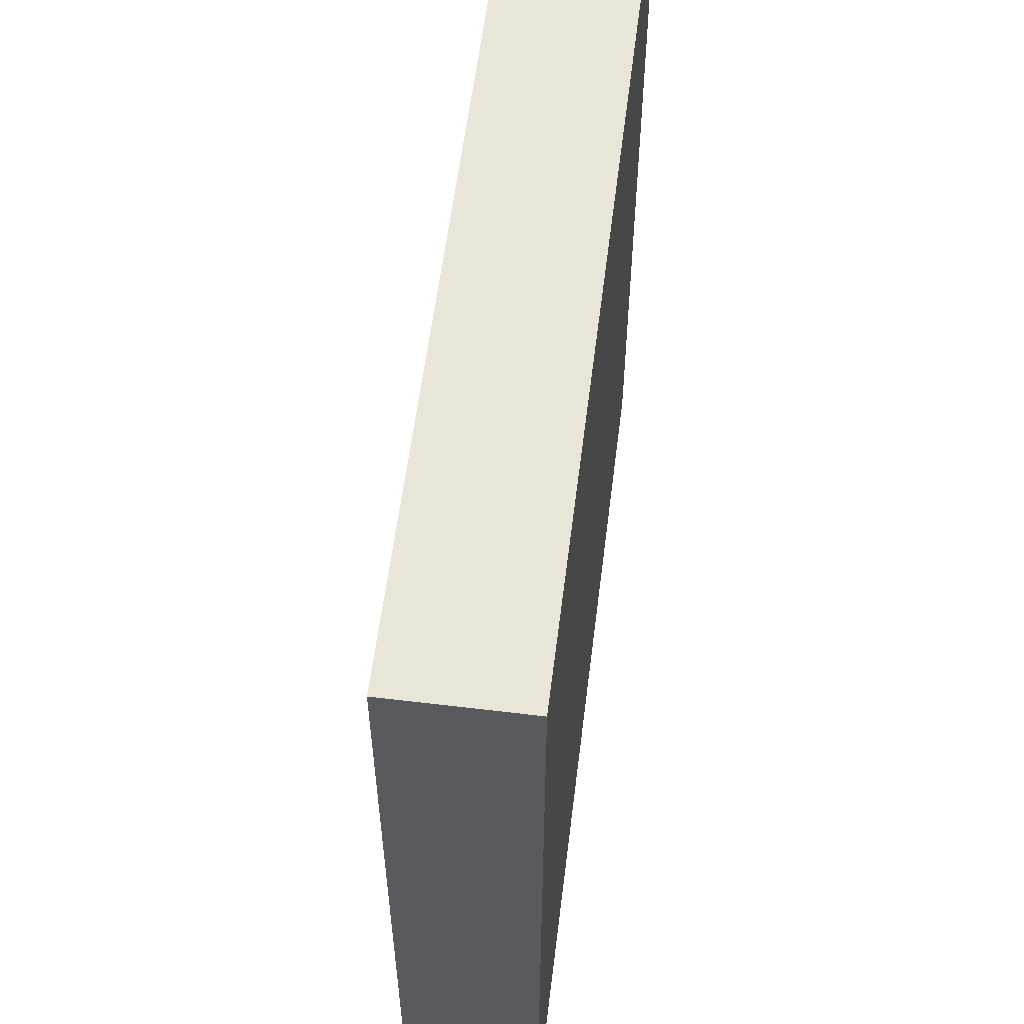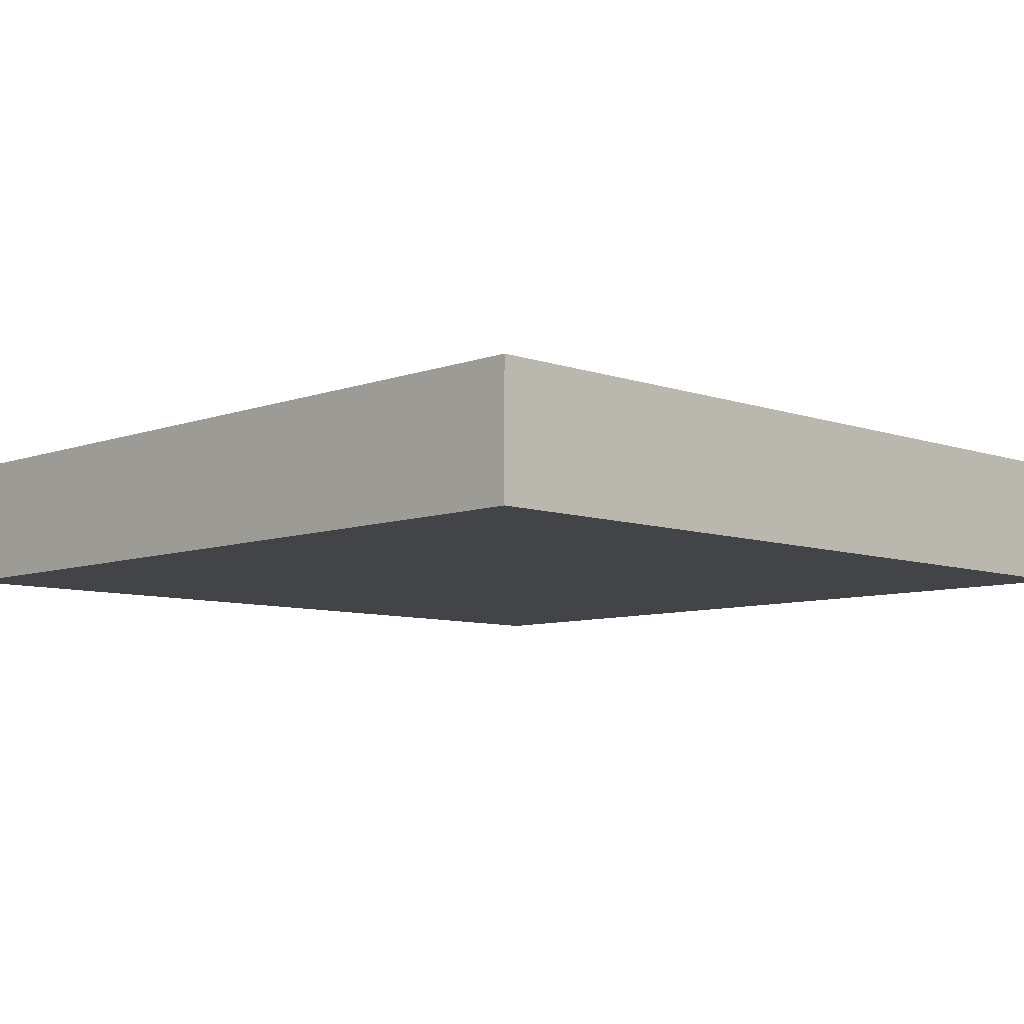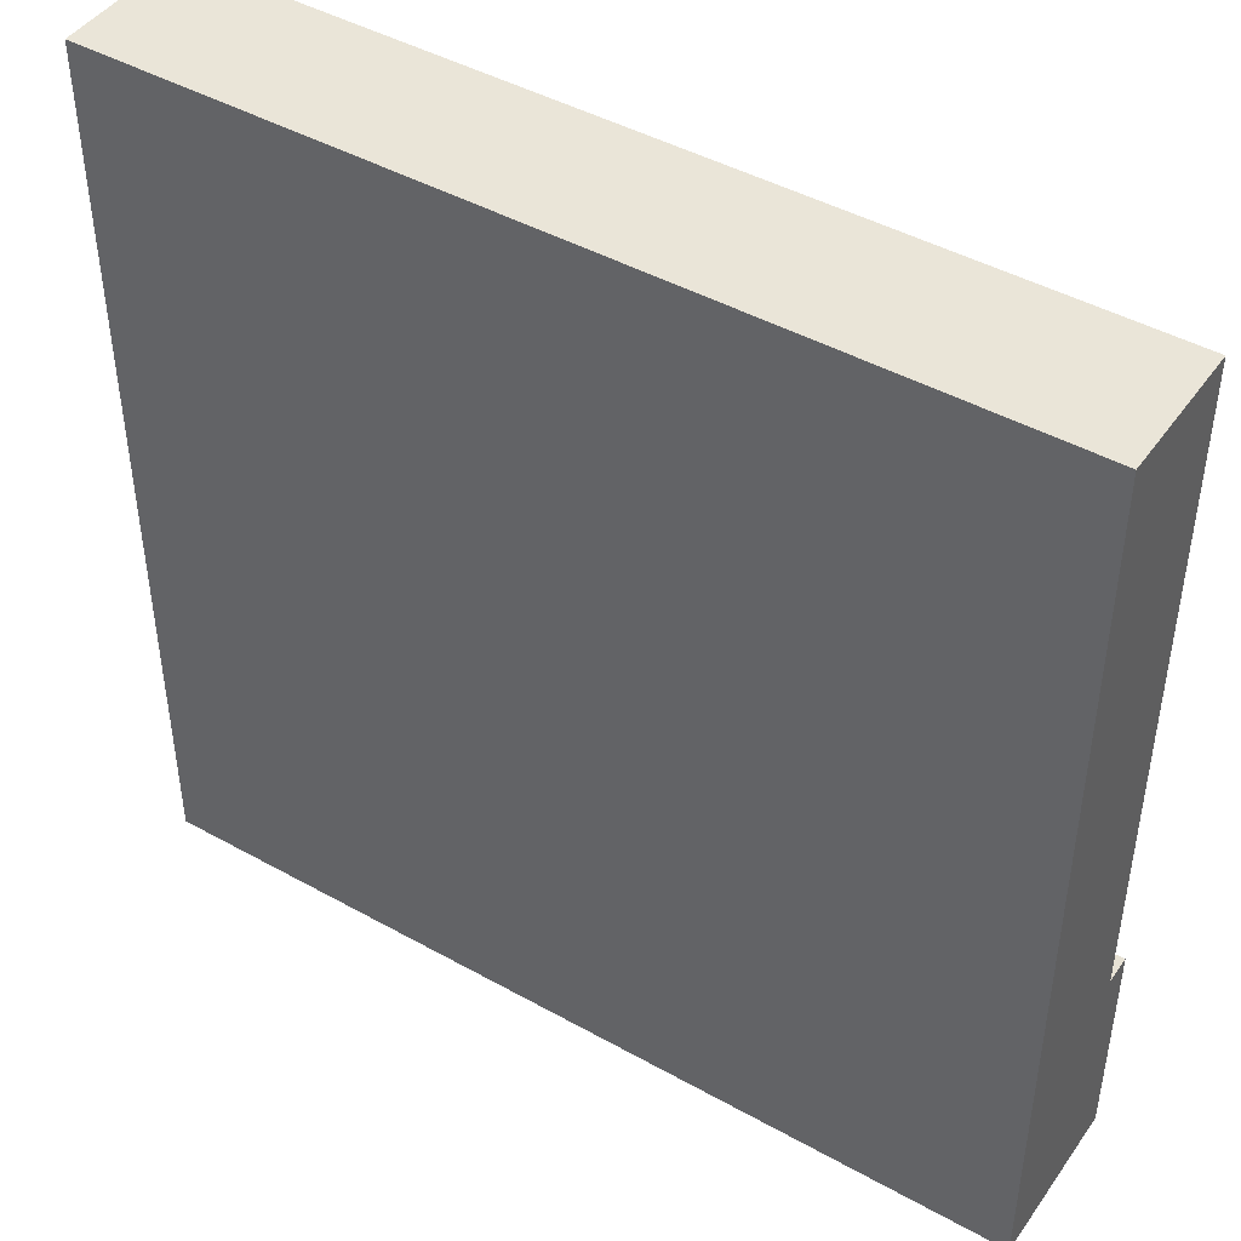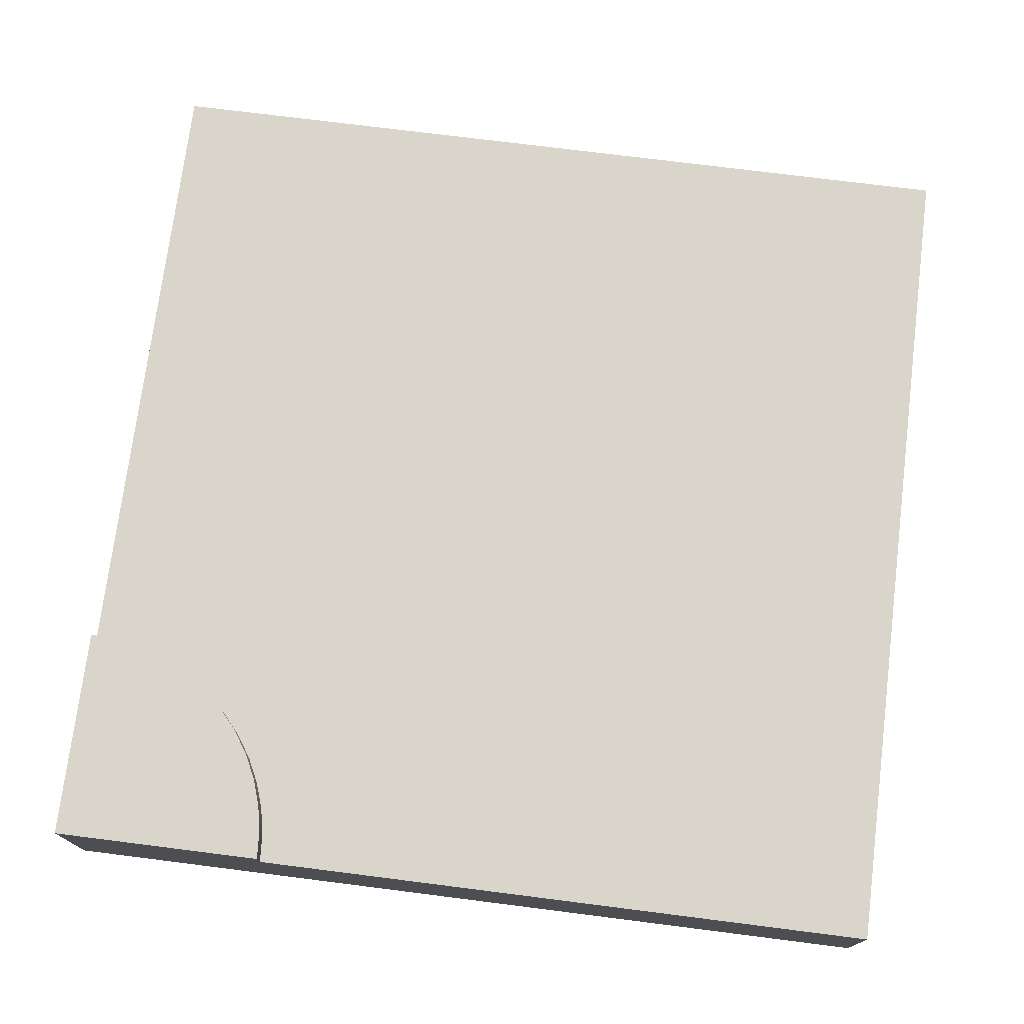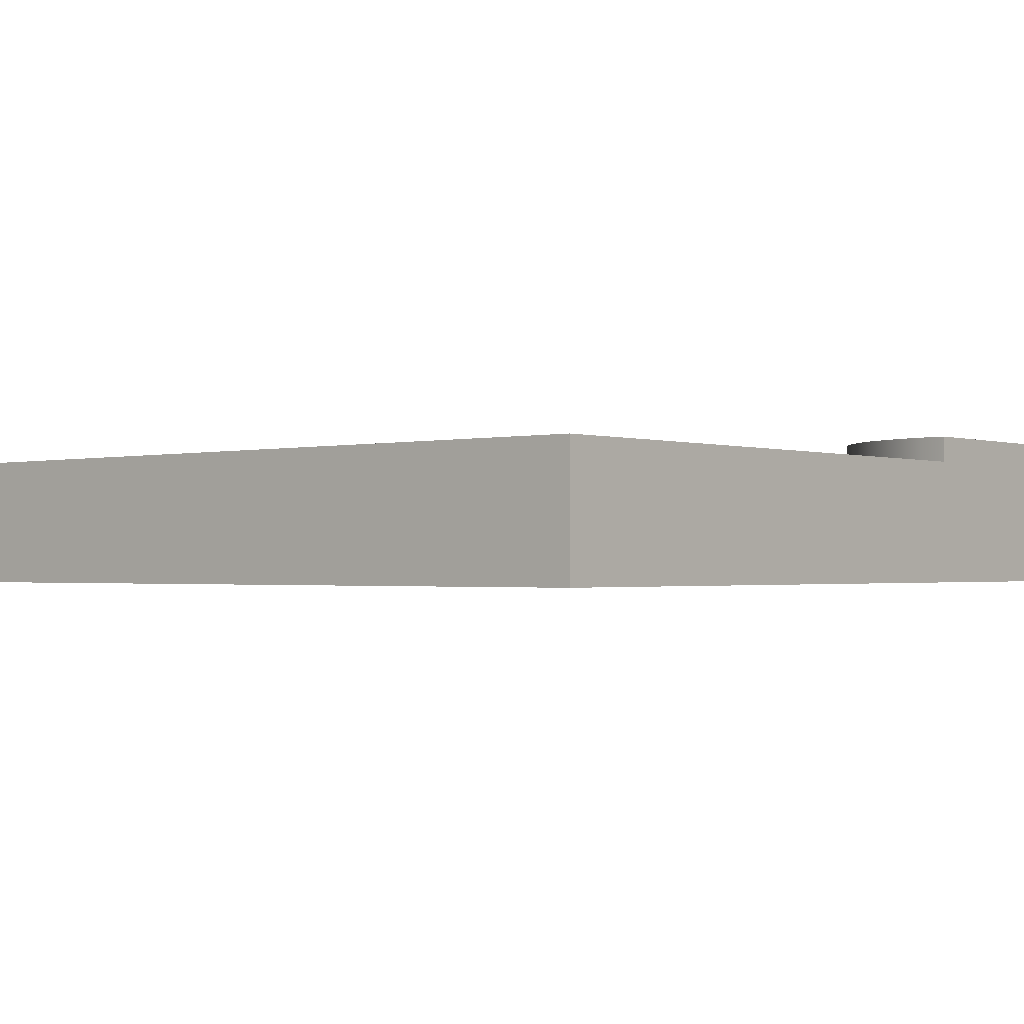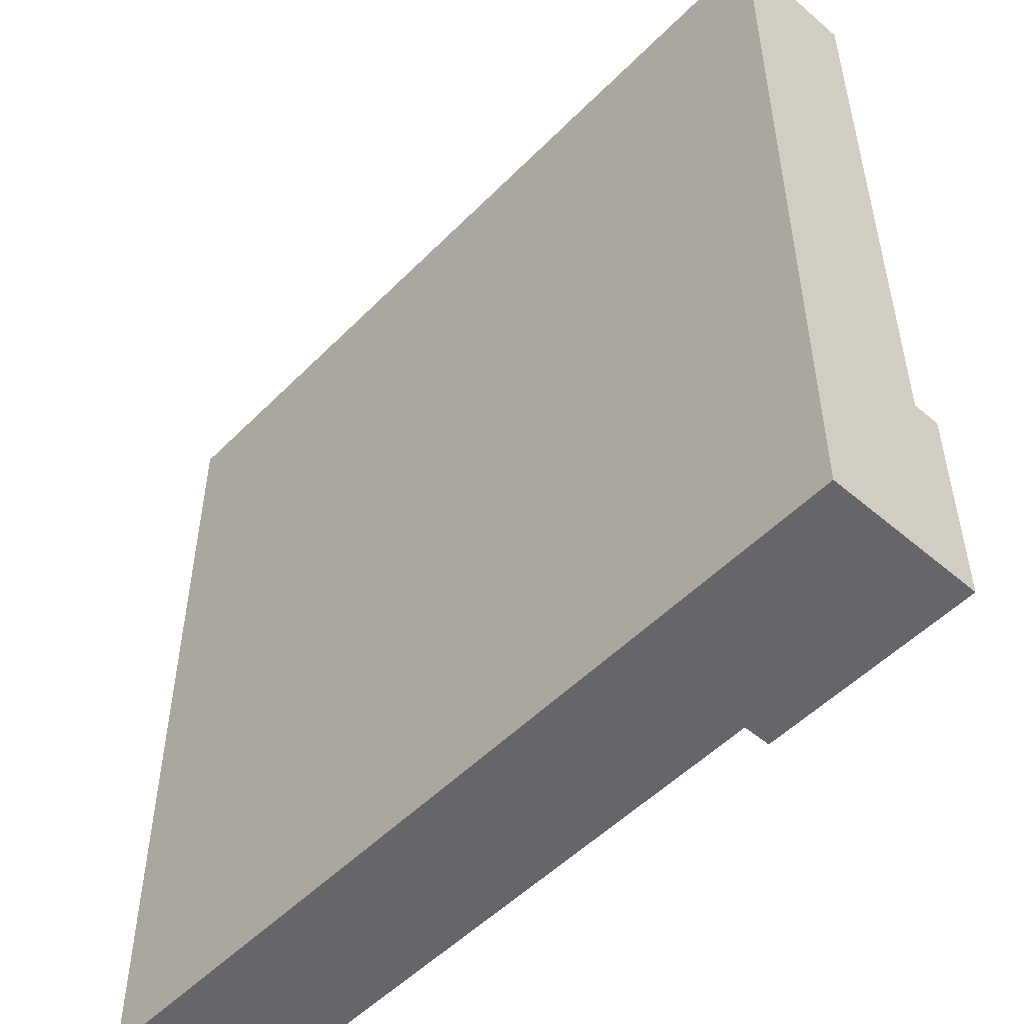
<metadata>
{"format":"obj","ext":"obj","renderer":"f3d","projection":"perspective","resolution":1024,"background":"white","views":[{"elev":58.4,"azim":-82.9,"up":"+Z"},{"elev":-7.9,"azim":-44.4,"up":"+Y"},{"elev":44.9,"azim":32.9,"up":"+Z"},{"elev":74.3,"azim":-172.8,"up":"+Y"},{"elev":-1.4,"azim":40.4,"up":"+Y"},{"elev":-51.7,"azim":47.3,"up":"+Z"}]}
</metadata>
<code>
g tile098
v 0.25 2.707e-16 -0.5
v 0.25 0.1517 -0.5
v -0.5 5.64e-16 -0.5
v -0.5 0.1517 -0.5
v -0.5 5.64e-16 0.5
v -0.5 0.1517 0.5
v 0.5 0 0.5
v 0.5 0.1517 0.5
v 0.5 1.354e-16 -0.25
v 0.5 0.1517 -0.25
v 0.4353 0.1517 -0.2585
v 0.4674 0.1517 -0.2521
v 0.4043 0.1517 -0.269
v 0.375 0.1517 -0.2835
v 0.3478 0.1517 -0.3017
v 0.3232 0.1517 -0.3232
v 0.3017 0.1517 -0.3478
v 0.2835 0.1517 -0.375
v 0.269 0.1517 -0.4043
v 0.2585 0.1517 -0.4353
v 0.2521 0.1517 -0.4674
v 0.5 1.128e-16 -0.5
v 0.5 0.1833 -0.5
v 0.5 0.1833 -0.25
v 0.25 0.1833 -0.5
v 0.4674 0.1833 -0.2521
v 0.4353 0.1833 -0.2585
v 0.4043 0.1833 -0.269
v 0.375 0.1833 -0.2835
v 0.3478 0.1833 -0.3017
v 0.3232 0.1833 -0.3232
v 0.3017 0.1833 -0.3478
v 0.2835 0.1833 -0.375
v 0.269 0.1833 -0.4043
v 0.2585 0.1833 -0.4353
v 0.2521 0.1833 -0.4674
f 3 2 1
f 2 3 4
f 6 3 5
f 3 6 4
f 9 8 7
f 8 9 10
f 6 7 8
f 7 6 5
f 8 4 6
f 4 8 11
f 11 8 12
f 12 8 10
f 4 11 13
f 4 13 14
f 4 14 15
f 4 15 16
f 4 16 17
f 4 17 18
f 4 18 19
f 4 19 20
f 4 20 21
f 4 21 2
f 23 9 22
f 9 23 10
f 10 23 24
f 3 7 5
f 7 3 9
f 9 3 1
f 9 1 22
f 1 23 22
f 23 1 25
f 25 1 2
f 23 26 24
f 26 23 27
f 27 23 28
f 28 23 29
f 29 23 30
f 30 23 31
f 31 23 32
f 32 23 33
f 33 23 34
f 34 23 35
f 35 23 36
f 36 23 25
f 26 10 24
f 10 26 12
f 27 12 26
f 12 27 11
f 28 11 27
f 11 28 13
f 29 13 28
f 13 29 14
f 30 14 29
f 14 30 15
f 31 15 30
f 15 31 16
f 31 17 16
f 17 31 32
f 17 33 18
f 33 17 32
f 18 34 19
f 34 18 33
f 34 20 19
f 20 34 35
f 20 36 21
f 36 20 35
f 21 25 2
f 25 21 36

</code>
